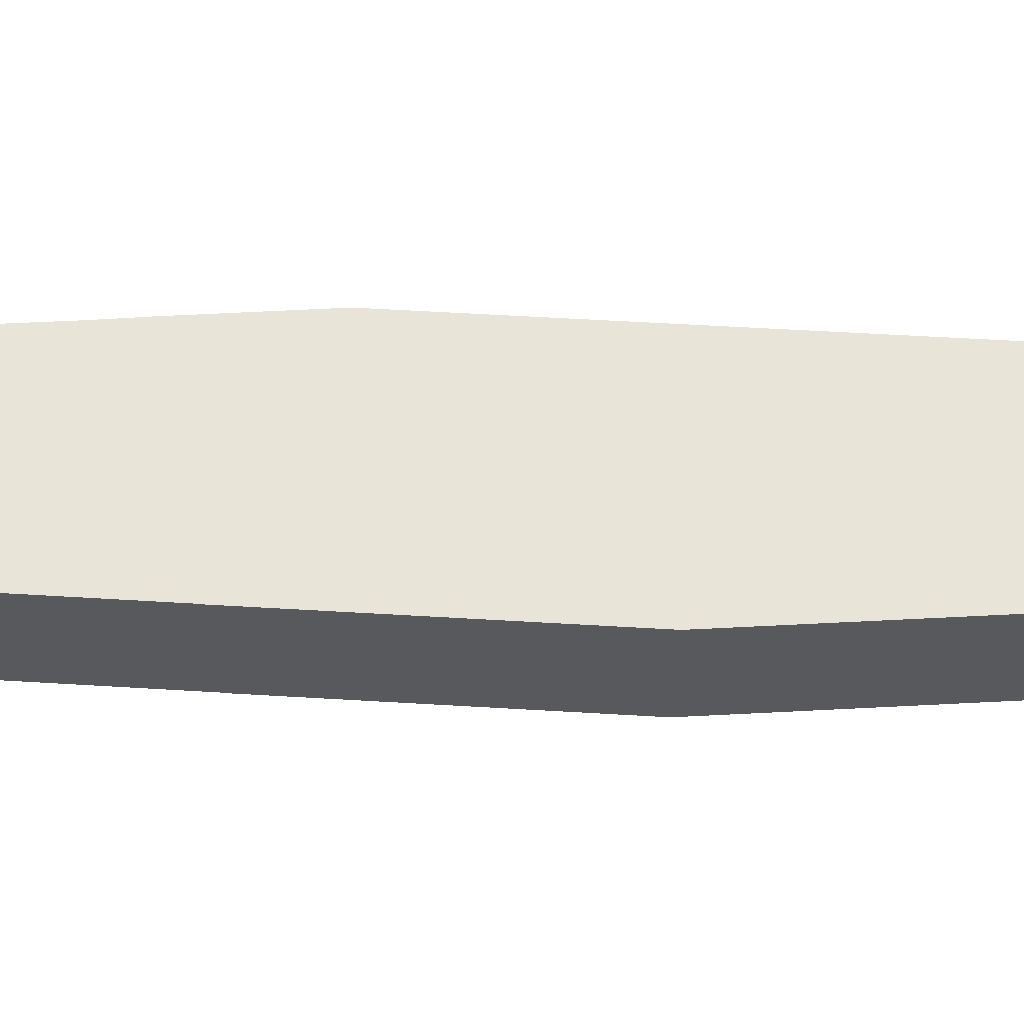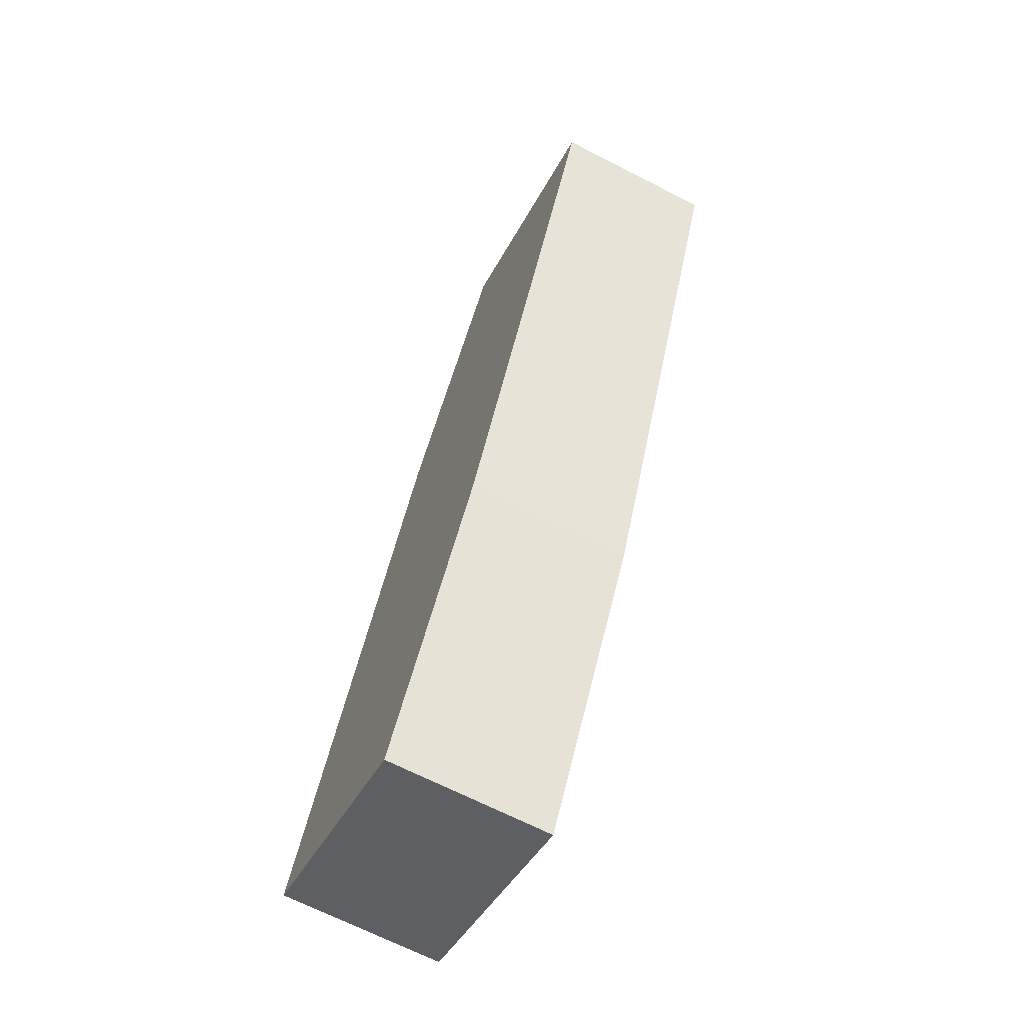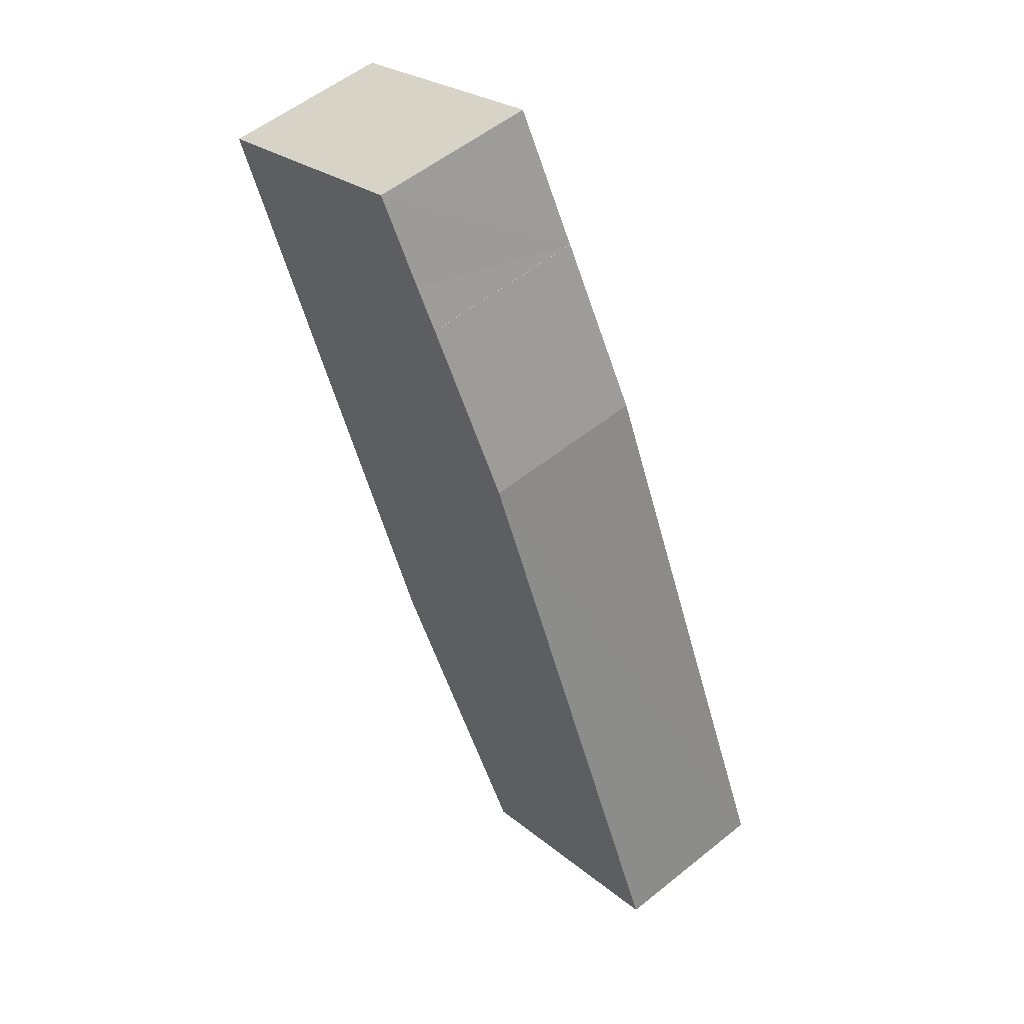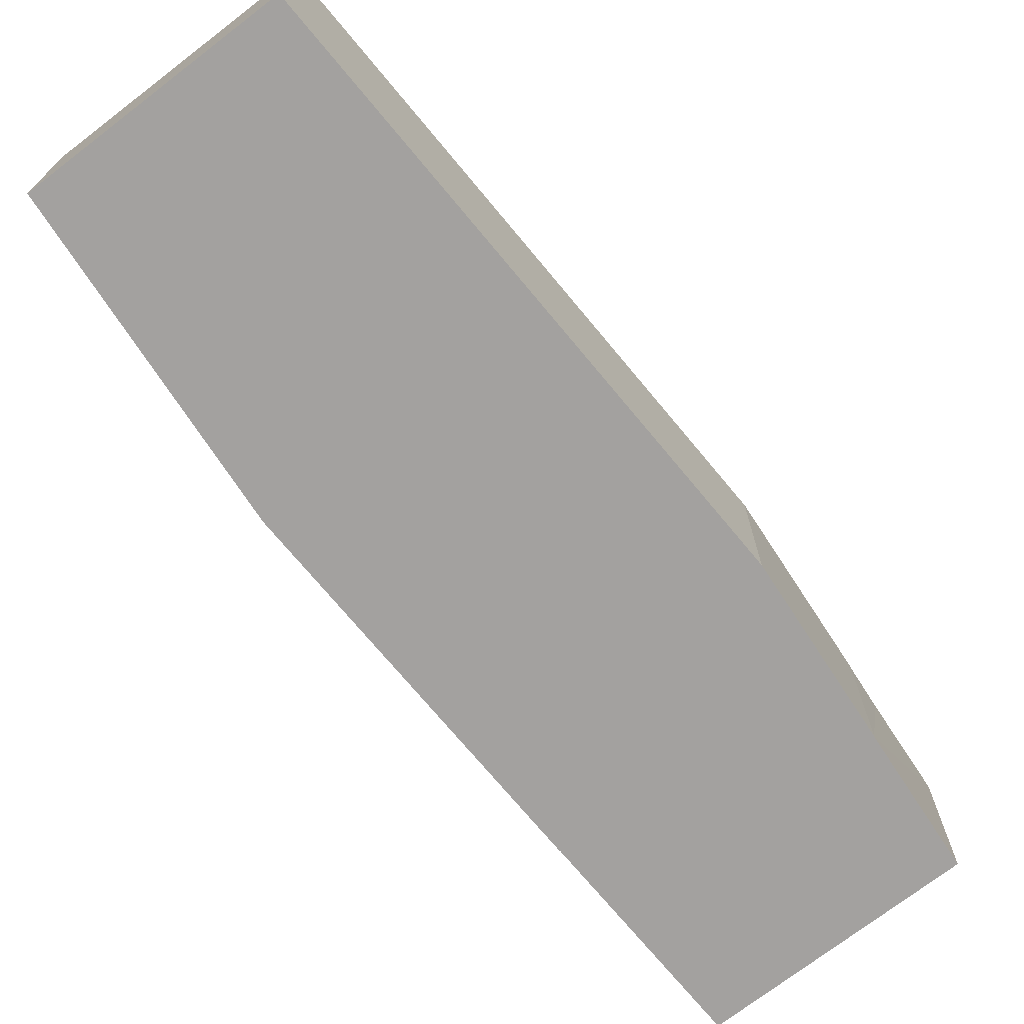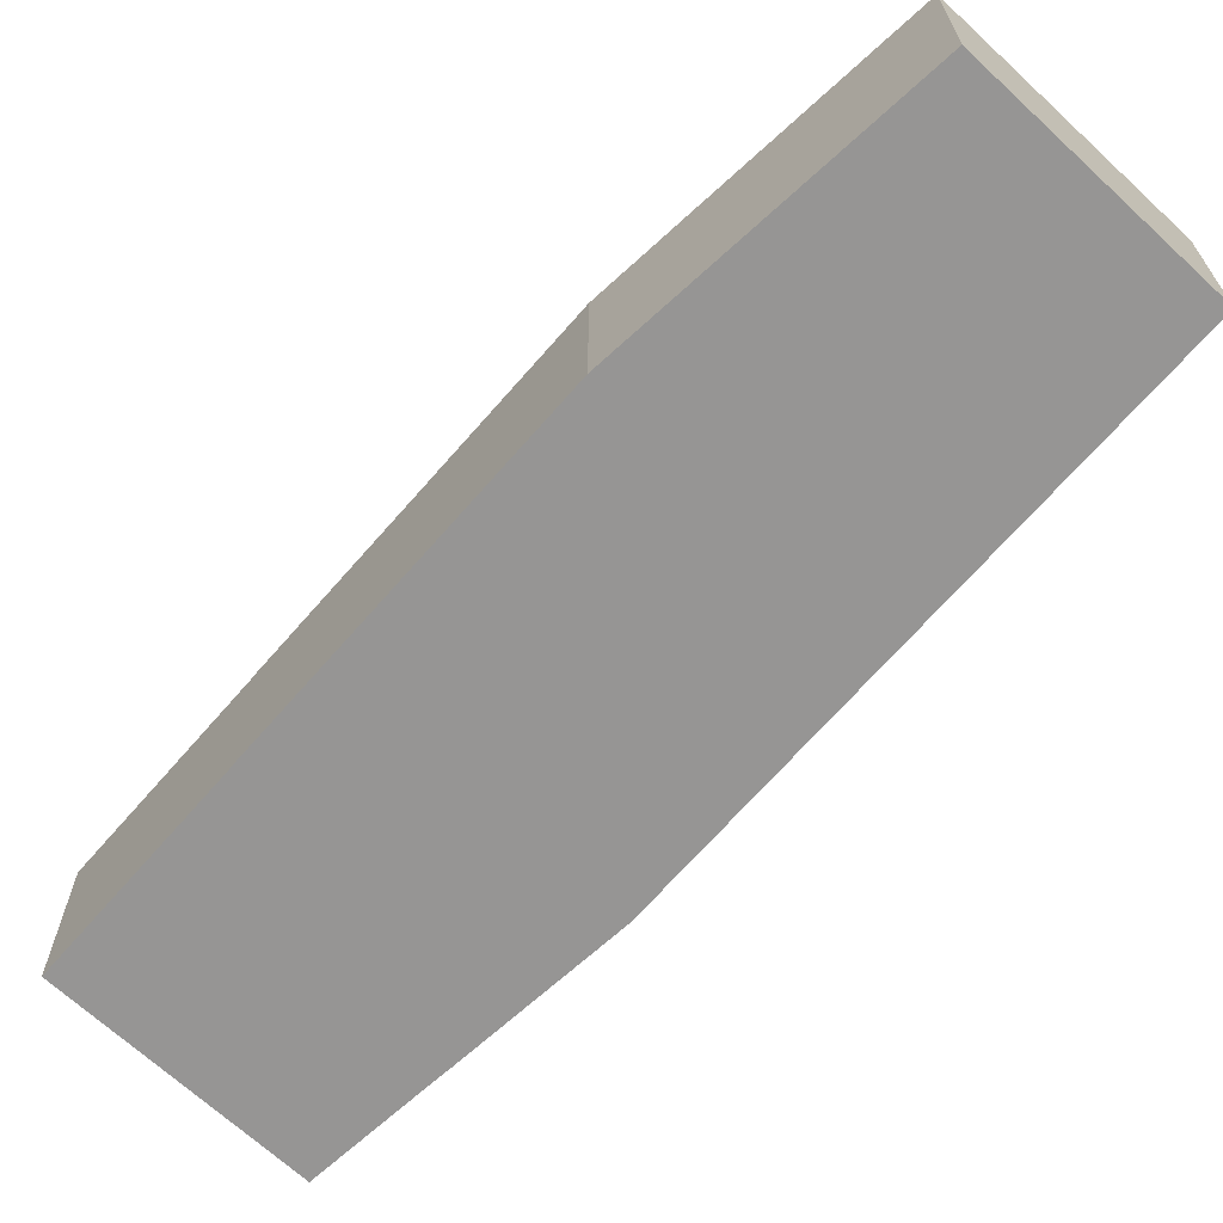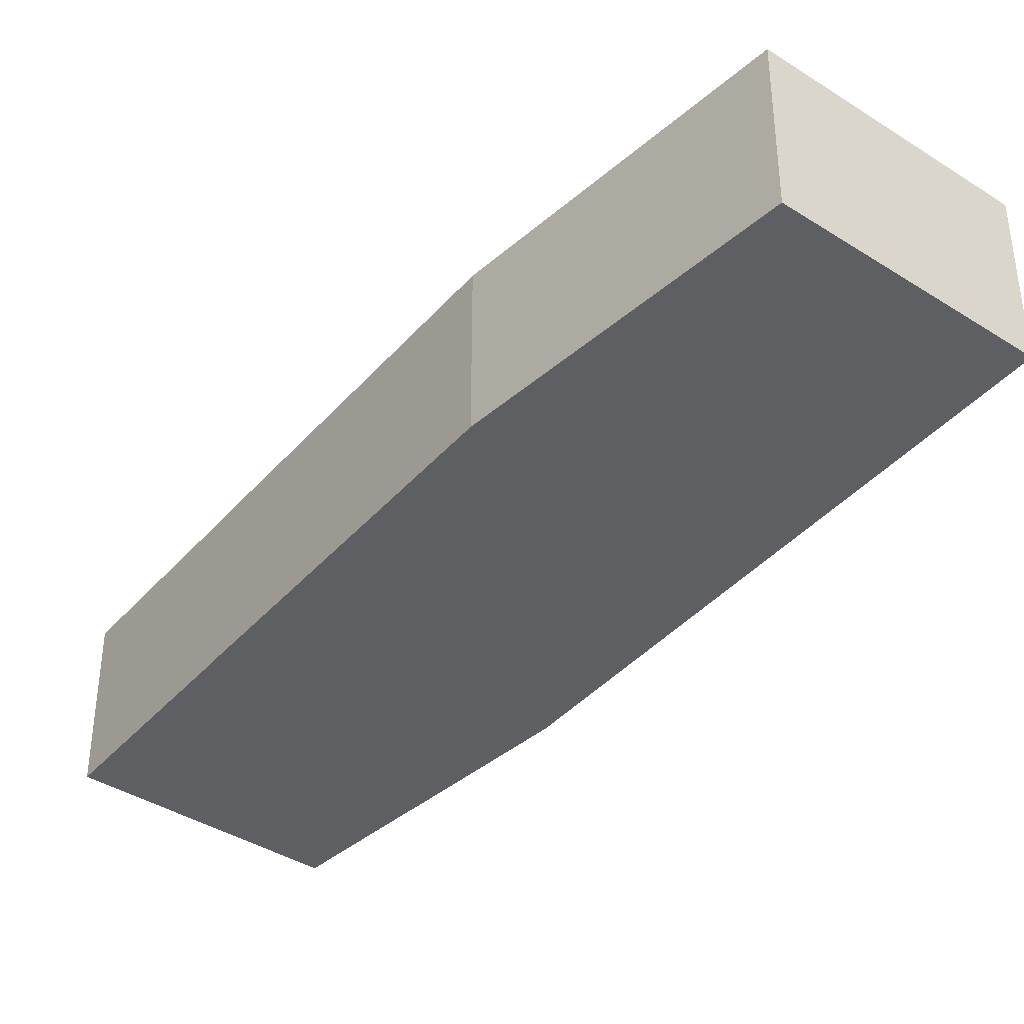
<metadata>
{"format":"obj","ext":"obj","renderer":"f3d","projection":"perspective","resolution":1024,"background":"white","views":[{"elev":60.4,"azim":116.3,"up":"+Y"},{"elev":-67.5,"azim":62.8,"up":"+Z"},{"elev":55.1,"azim":-130.3,"up":"+Z"},{"elev":-72.3,"azim":-117.5,"up":"+Y"},{"elev":-67.6,"azim":161.9,"up":"+Y"},{"elev":-39.5,"azim":166.4,"up":"+Y"}]}
</metadata>
<code>
v  14.59 7.367 32.22
v  14.6 7.367 32.21
v  14.48 7.367 32.01
v  0 7.367 4.511e-16
v  15.57 7.367 4.294
v  10.43 7.367 -4.851
v  0.061 7.367 0.145
v  10.57 7.367 25.07
v  17.6 7.367 7.91
v  19.25 7.367 11.83
v  24.22 7.367 23.62
v  14.3 7.367 31.69
v  24.31 7.367 23.85
v  24.32 7.367 23.85
v  28.11 7.367 32.91
v  15.63 7.367 33.99
v  17.71 7.367 37.72
v  24.32 -1.46e-15 23.85
v  24.22 -1.446e-15 23.62
v  19.25 -7.244e-16 11.83
v  17.6 -4.843e-16 7.91
v  15.57 -2.629e-16 4.294
v  10.43 2.97e-16 -4.851
v  28.11 -2.015e-15 32.91
v  24.31 -1.46e-15 23.85
v  0 0 0
v  10.57 -1.535e-15 25.07
v  0.061 -8.879e-18 0.145
v  14.3 -1.94e-15 31.69
v  14.59 -1.973e-15 32.22
v  14.48 -1.96e-15 32.01
v  14.6 -1.972e-15 32.21
v  17.71 -2.31e-15 37.72
v  15.63 -2.081e-15 33.99
g defaultobject
f 1 2 3
f 4 5 6
f 5 4 7
f 5 7 8
f 5 8 9
f 9 8 10
f 10 8 11
f 11 8 12
f 11 12 13
f 11 13 14
f 13 12 15
f 15 12 3
f 15 3 2
f 15 2 16
f 15 16 17
f 18 11 14
f 11 18 10
f 10 18 19
f 10 19 20
f 10 20 9
f 9 20 21
f 21 5 9
f 5 21 6
f 6 21 22
f 6 22 23
f 24 13 15
f 13 24 25
f 23 4 6
f 4 23 26
f 26 7 4
f 7 26 8
f 8 26 27
f 27 26 28
f 27 12 8
f 12 27 29
f 12 29 3
f 3 29 1
f 1 29 30
f 30 29 31
f 32 16 2
f 16 32 17
f 17 32 33
f 33 32 34
f 30 2 1
f 2 30 32
f 33 15 17
f 15 33 24
f 25 14 13
f 14 25 18
f 31 32 30
f 34 24 33
f 24 34 25
f 25 34 32
f 25 32 31
f 25 31 29
f 25 29 27
f 25 27 19
f 19 27 20
f 20 27 28
f 20 28 21
f 21 28 22
f 22 28 23
f 23 28 26
f 19 18 25

</code>
